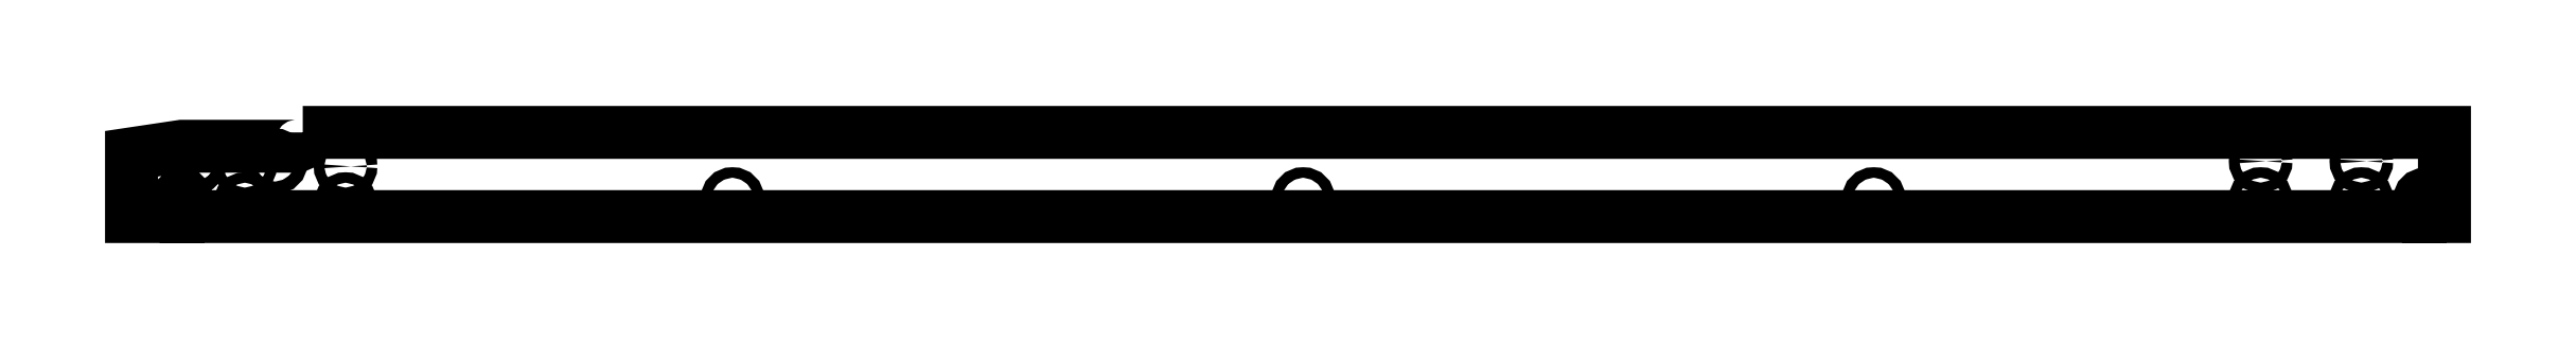
<metadata>
{"format":"dxf","ext":"dxf","renderer":"ezdxf+matplotlib","layout":"modelspace","background":"white","min_lineweight":24,"dpi":150}
</metadata>
<code>
0
SECTION
2
ENTITIES
0
CIRCLE
8
0
10
-861.6
20
-15
30
0
40
2.5
0
CIRCLE
8
0
10
-893.6
20
-15
30
0
40
2.5
0
LWPOLYLINE
8
0
90
16
70
1
43
0
10
-850.6
20
-3.5
10
1.368e-47
20
-3.5
10
0
20
-37
10
-6.3
20
-37
10
-6.3
20
-30
42
1
10
-9.8
20
-30
10
-9.8
20
-37
10
-896.8
20
-37
10
-896.8
20
-30
42
1
10
-900.3
20
-30
10
-900.3
20
-37
10
-918.6
20
-37
10
-918.6
20
-12
10
-898.6
20
-9
10
-853.6
20
-9
42
0.4142
10
-850.6
20
-6
0
CIRCLE
8
0
10
-833.6
20
-17
30
0
40
2.1
0
CIRCLE
8
0
10
-453.3
20
-30
30
0
40
2.1
0
CIRCLE
8
0
10
-33
20
-30
30
0
40
2.1
0
CIRCLE
8
0
10
-73
20
-30
30
0
40
2.1
0
CIRCLE
8
0
10
-833.6
20
-32
30
0
40
2.1
0
CIRCLE
8
0
10
-873.6
20
-32
30
0
40
2.1
0
CIRCLE
8
0
10
-680
20
-30
30
0
40
2.1
0
CIRCLE
8
0
10
-33
20
-15
30
0
40
2.1
0
CIRCLE
8
0
10
-73
20
-15
30
0
40
2.1
0
CIRCLE
8
0
10
-226.7
20
-30
30
0
40
2.1
0
CIRCLE
8
0
10
-873.6
20
-17
30
0
40
2.1
0
ENDSEC
0
EOF

</code>
